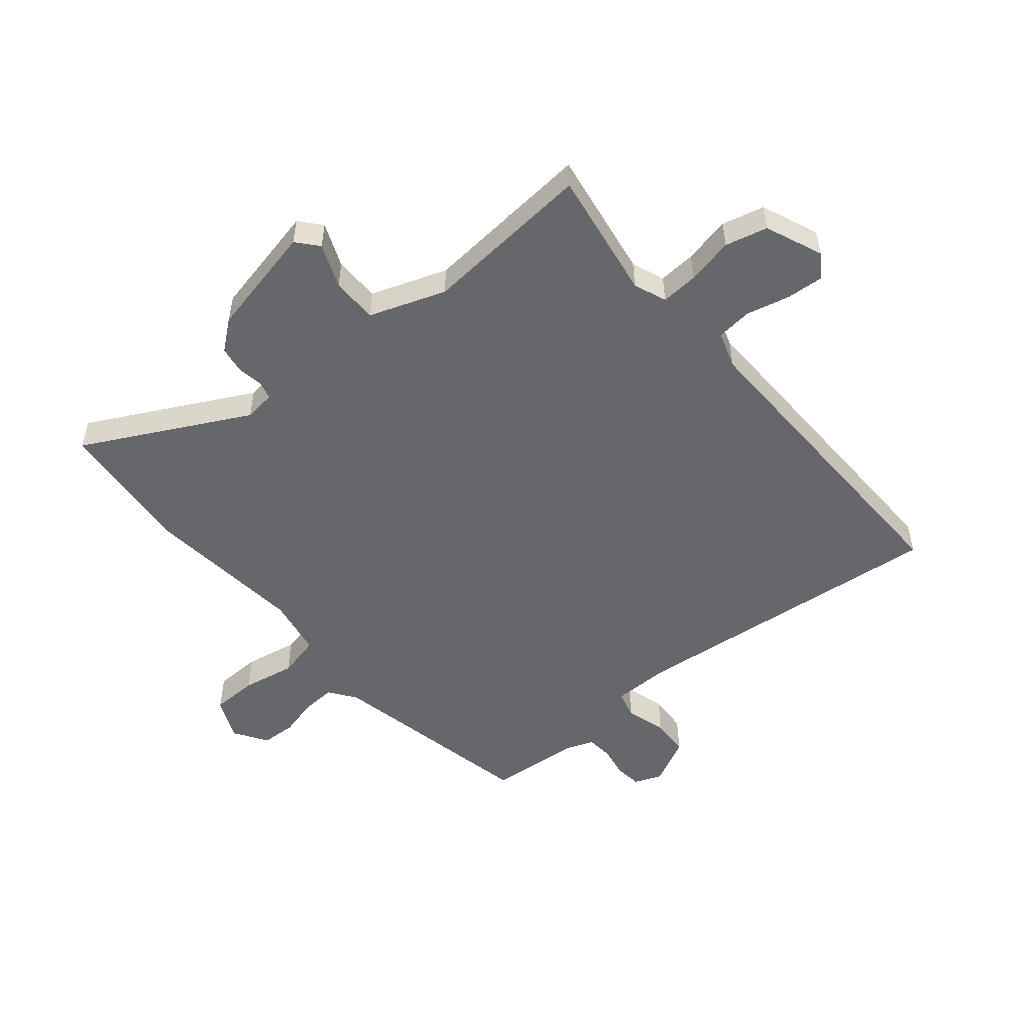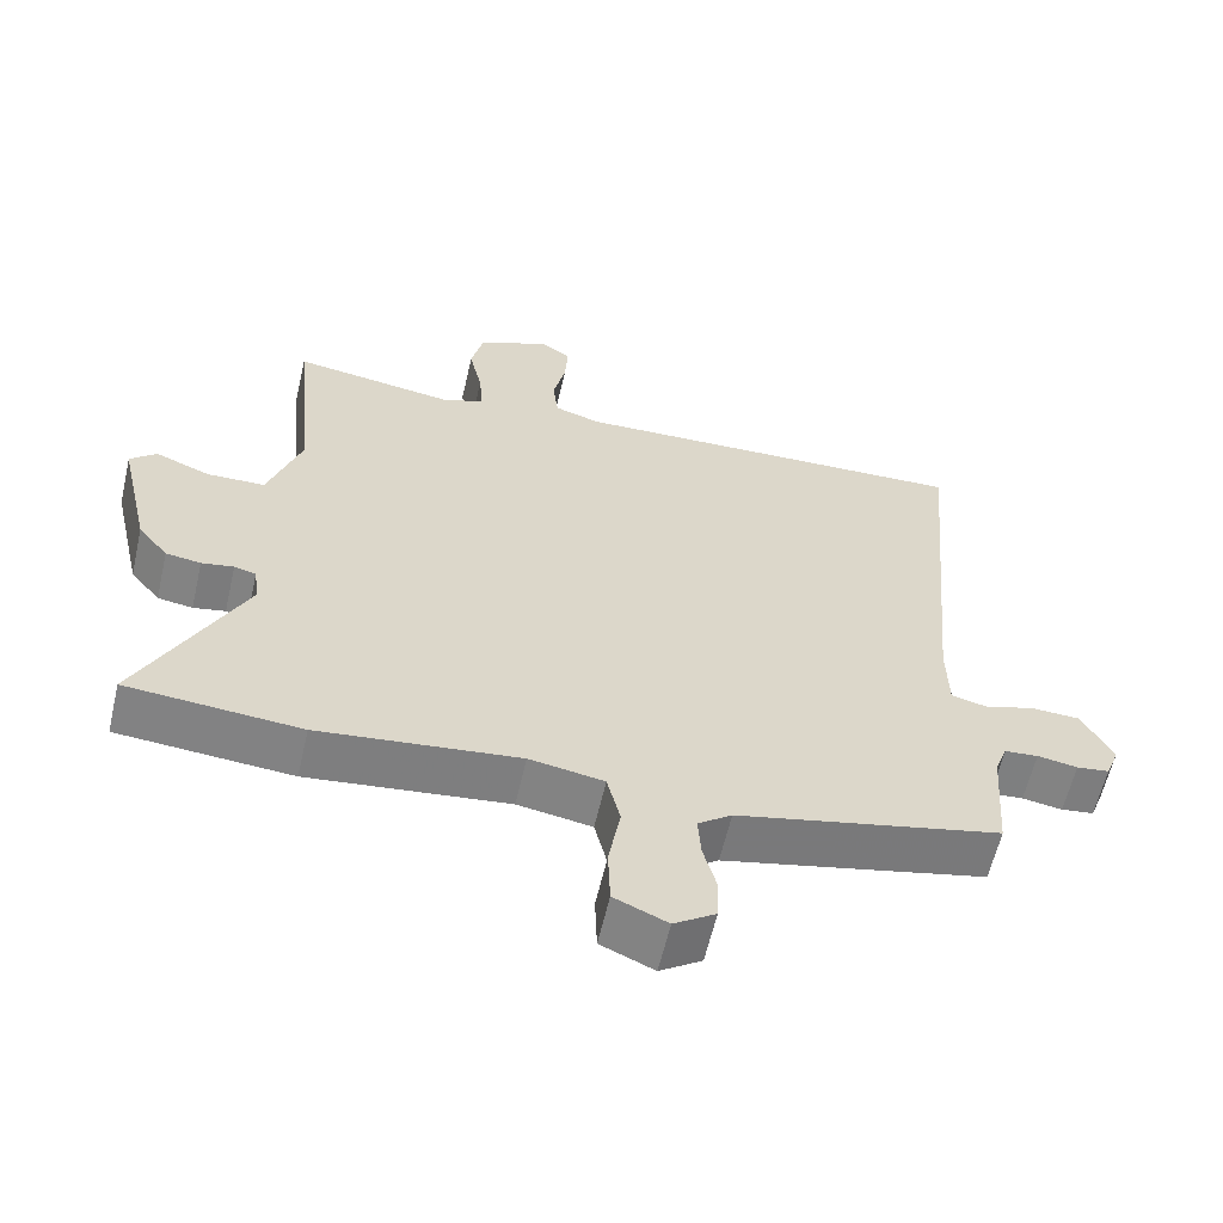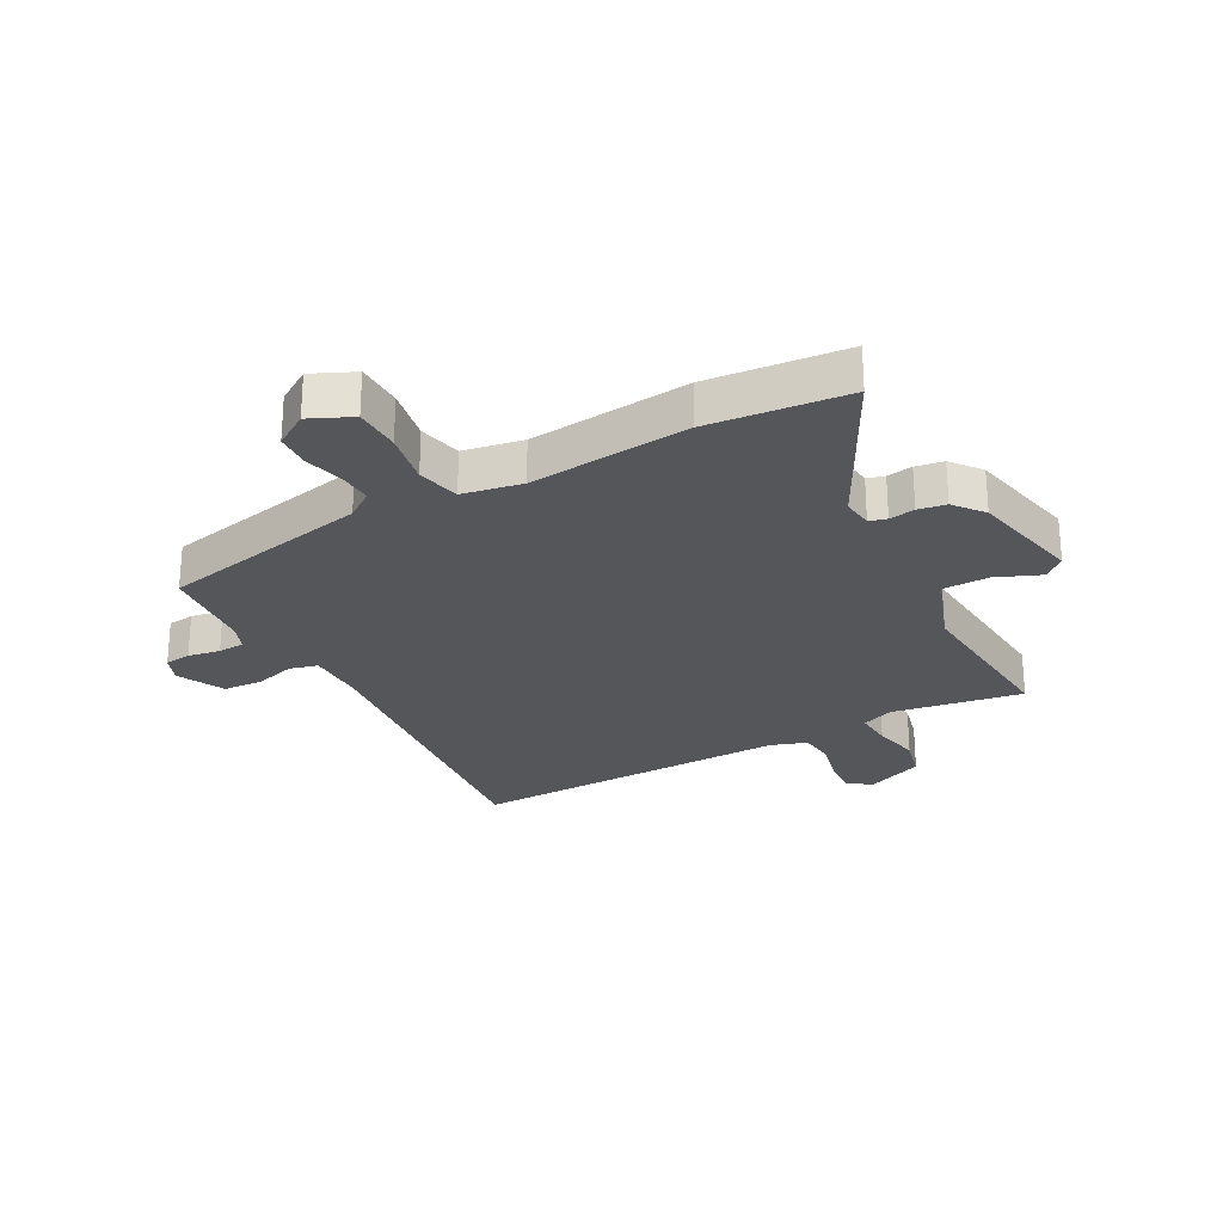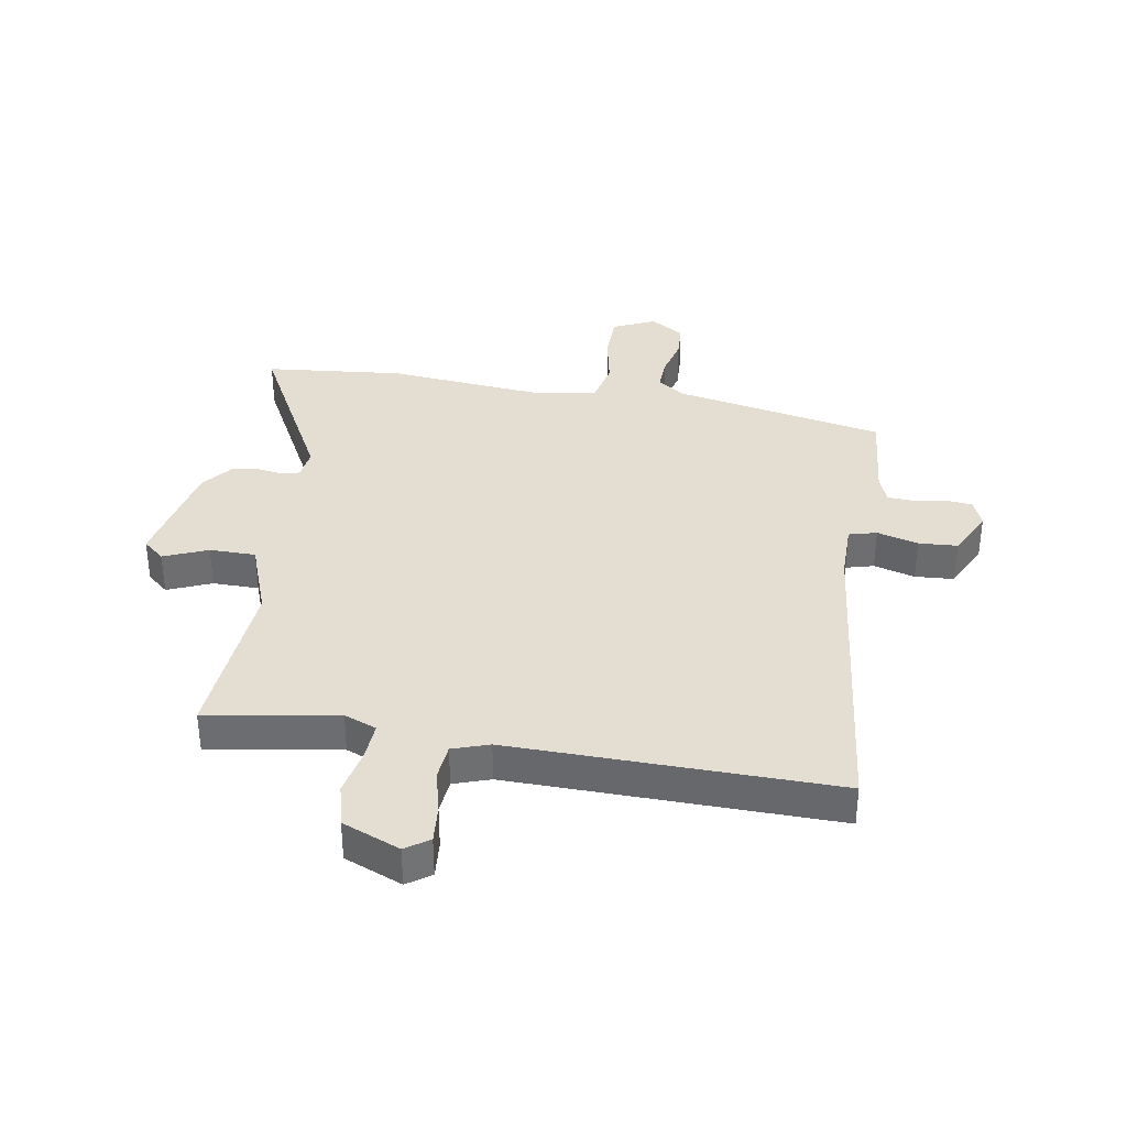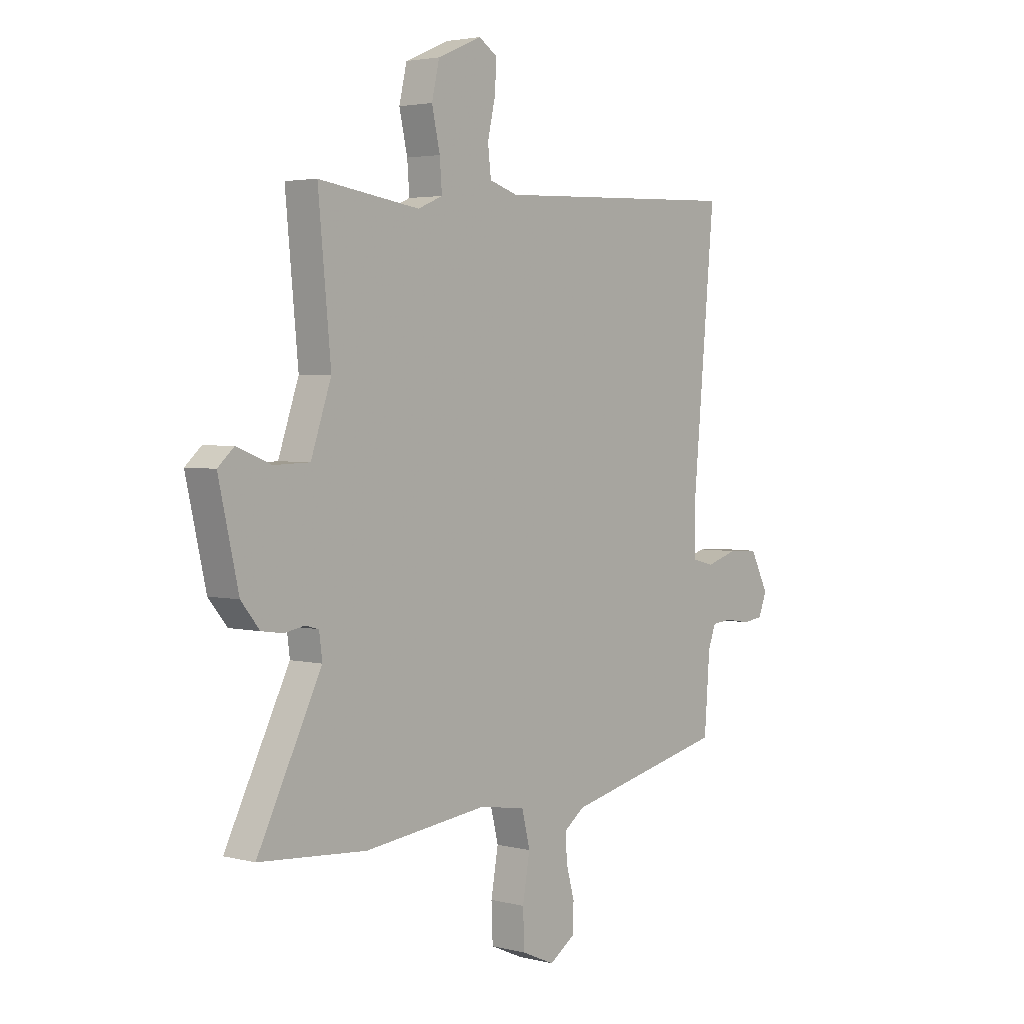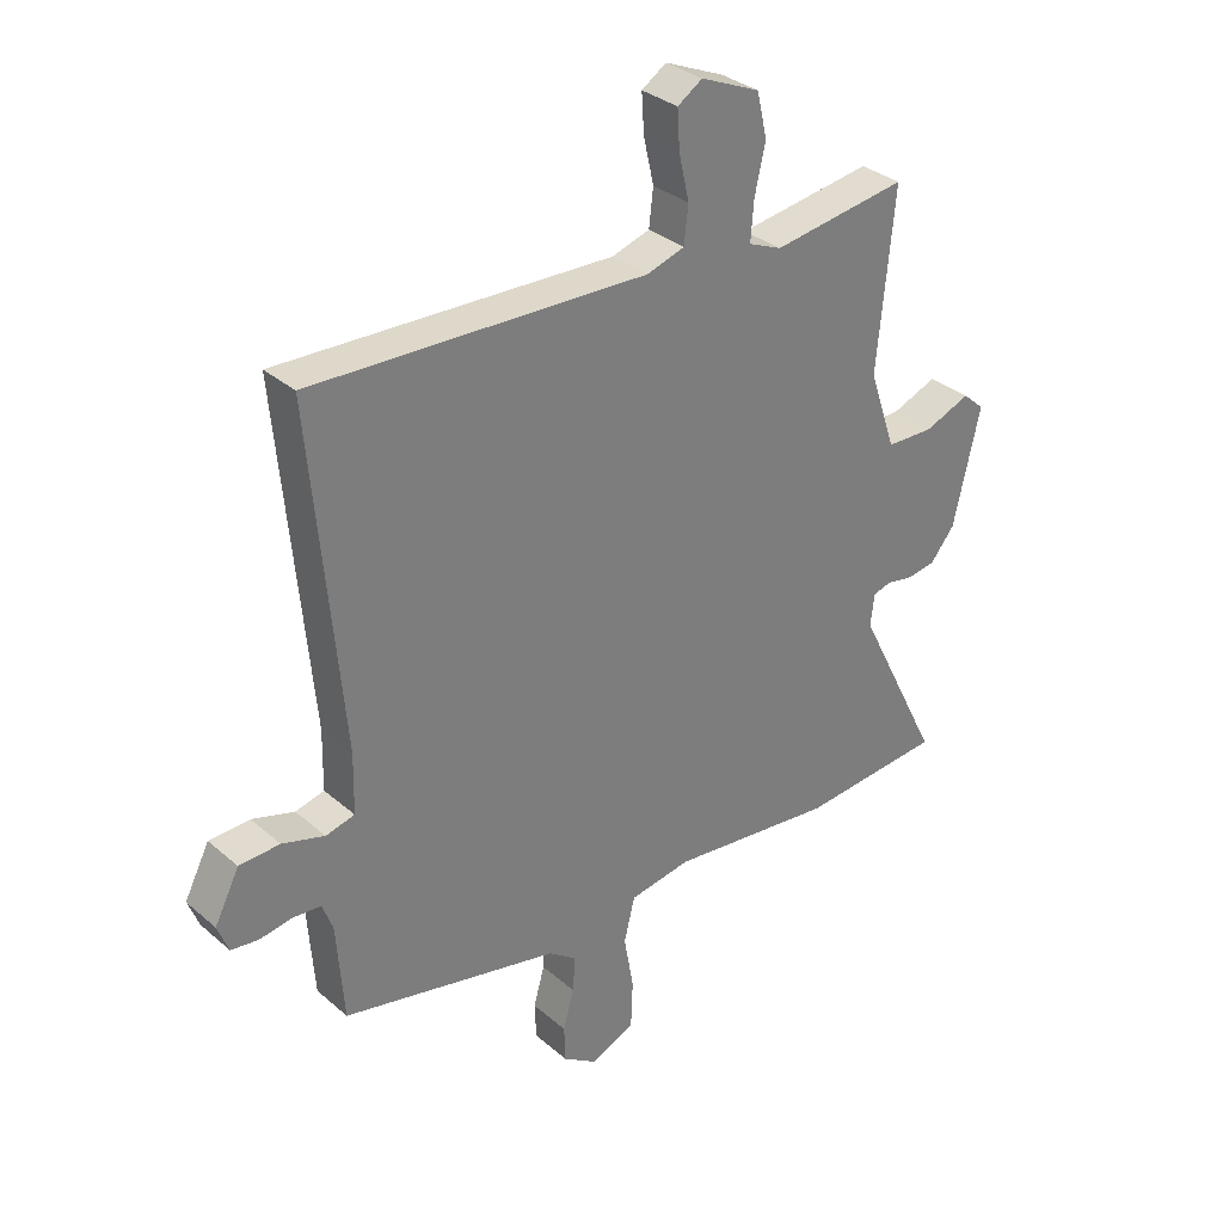
<metadata>
{"format":"obj","ext":"obj","renderer":"f3d","projection":"perspective","resolution":1024,"background":"white","views":[{"elev":-52.1,"azim":-50.9,"up":"+Y"},{"elev":-60.4,"azim":-13.0,"up":"+Z"},{"elev":-26.1,"azim":-152.4,"up":"+Y"},{"elev":36.0,"azim":8.4,"up":"+Y"},{"elev":3.3,"azim":-49.8,"up":"+Z"},{"elev":32.5,"azim":139.8,"up":"+Z"}]}
</metadata>
<code>
v -0.488 0.07 0.522
v -0.264 0.07 0.489
v -0.209 0.07 0.512
v -0.214 0.07 0.576
v -0.232 0.07 0.656
v -0.215 0.07 0.729
v -0.117 0.07 0.771
v -0.076 0.07 0.744
v -0.08 0.07 0.68
v -0.097 0.07 0.605
v -0.09 0.07 0.544
v -0.027 0.07 0.524
v 0.527 0.07 0.544
v 0.477 0.07 -0.008
v 0.479 0.07 -0.107
v 0.527 0.07 -0.119
v 0.597 0.07 -0.098
v 0.664 0.07 -0.101
v 0.705 0.07 -0.181
v 0.687 0.07 -0.228
v 0.642 0.07 -0.234
v 0.587 0.07 -0.225
v 0.541 0.07 -0.229
v 0.524 0.07 -0.275
v 0.512 0.07 -0.436
v 0.151 0.07 -0.516
v 0.105 0.07 -0.55
v 0.109 0.07 -0.608
v 0.127 0.07 -0.674
v 0.125 0.07 -0.734
v 0.068 0.07 -0.772
v -0.005 0.07 -0.74
v -0.008 0.07 -0.66
v 0.008 0.07 -0.568
v -0.01 0.07 -0.495
v -0.112 0.07 -0.478
v -0.386 0.07 -0.509
v -0.624 0.07 -0.49
v -0.482 0.07 -0.208
v -0.489 0.07 -0.155
v -0.519 0.07 -0.147
v -0.563 0.07 -0.155
v -0.611 0.07 -0.148
v -0.652 0.07 -0.098
v -0.696 0.07 0.094
v -0.66 0.07 0.126
v -0.584 0.07 0.096
v -0.505 0.07 0.098
v -0.46 0.07 0.229
v -0.488 0 0.522
v -0.264 0 0.489
v -0.209 0 0.512
v -0.214 0 0.576
v -0.232 0 0.656
v -0.215 0 0.729
v -0.117 0 0.771
v -0.076 0 0.744
v -0.08 0 0.68
v -0.097 0 0.605
v -0.09 0 0.544
v -0.027 0 0.524
v 0.527 0 0.544
v 0.477 0 -0.008
v 0.479 0 -0.107
v 0.527 0 -0.119
v 0.597 0 -0.098
v 0.664 0 -0.101
v 0.705 0 -0.181
v 0.687 0 -0.228
v 0.642 0 -0.234
v 0.587 0 -0.225
v 0.541 0 -0.229
v 0.524 0 -0.275
v 0.512 0 -0.436
v 0.151 0 -0.516
v 0.105 0 -0.55
v 0.109 0 -0.608
v 0.127 0 -0.674
v 0.125 0 -0.734
v 0.068 0 -0.772
v -0.005 0 -0.74
v -0.008 0 -0.66
v 0.008 0 -0.568
v -0.01 0 -0.495
v -0.112 0 -0.478
v -0.386 0 -0.509
v -0.624 0 -0.49
v -0.482 0 -0.208
v -0.489 0 -0.155
v -0.519 0 -0.147
v -0.563 0 -0.155
v -0.611 0 -0.148
v -0.652 0 -0.098
v -0.696 0 0.094
v -0.66 0 0.126
v -0.584 0 0.096
v -0.505 0 0.098
v -0.46 0 0.229
f 44 45 46 47
f 44 47 48
f 41 42 43 44
f 40 41 44 48
f 39 40 48 49
f 36 37 38 39
f 35 36 39 49
f 31 32 33 34
f 31 34 35
f 28 29 30 31
f 27 28 31 35
f 26 27 35 49
f 24 25 26 49
f 19 20 21 22
f 19 22 23
f 16 17 18 19
f 15 16 19 23
f 12 13 14
f 11 12 14 15
f 7 8 9 10
f 7 10 11
f 4 5 6 7
f 3 4 7 11
f 2 3 11 15
f 15 23 24 49
f 1 2 15 49
f 96 95 94 93
f 97 96 93
f 93 92 91 90
f 97 93 90 89
f 98 97 89 88
f 88 87 86 85
f 98 88 85 84
f 83 82 81 80
f 84 83 80
f 80 79 78 77
f 84 80 77 76
f 98 84 76 75
f 98 75 74 73
f 71 70 69 68
f 72 71 68
f 68 67 66 65
f 72 68 65 64
f 63 62 61
f 64 63 61 60
f 59 58 57 56
f 60 59 56
f 56 55 54 53
f 60 56 53 52
f 64 60 52 51
f 98 73 72 64
f 98 64 51 50
f 1 50 51 2
f 2 51 52 3
f 3 52 53 4
f 4 53 54 5
f 5 54 55 6
f 6 55 56 7
f 7 56 57 8
f 8 57 58 9
f 9 58 59 10
f 10 59 60 11
f 11 60 61 12
f 12 61 62 13
f 13 62 63 14
f 14 63 64 15
f 15 64 65 16
f 16 65 66 17
f 17 66 67 18
f 18 67 68 19
f 19 68 69 20
f 20 69 70 21
f 21 70 71 22
f 22 71 72 23
f 23 72 73 24
f 24 73 74 25
f 25 74 75 26
f 26 75 76 27
f 27 76 77 28
f 28 77 78 29
f 29 78 79 30
f 30 79 80 31
f 31 80 81 32
f 32 81 82 33
f 33 82 83 34
f 34 83 84 35
f 35 84 85 36
f 36 85 86 37
f 37 86 87 38
f 38 87 88 39
f 39 88 89 40
f 40 89 90 41
f 41 90 91 42
f 42 91 92 43
f 43 92 93 44
f 44 93 94 45
f 45 94 95 46
f 46 95 96 47
f 47 96 97 48
f 48 97 98 49
f 49 98 50 1

</code>
